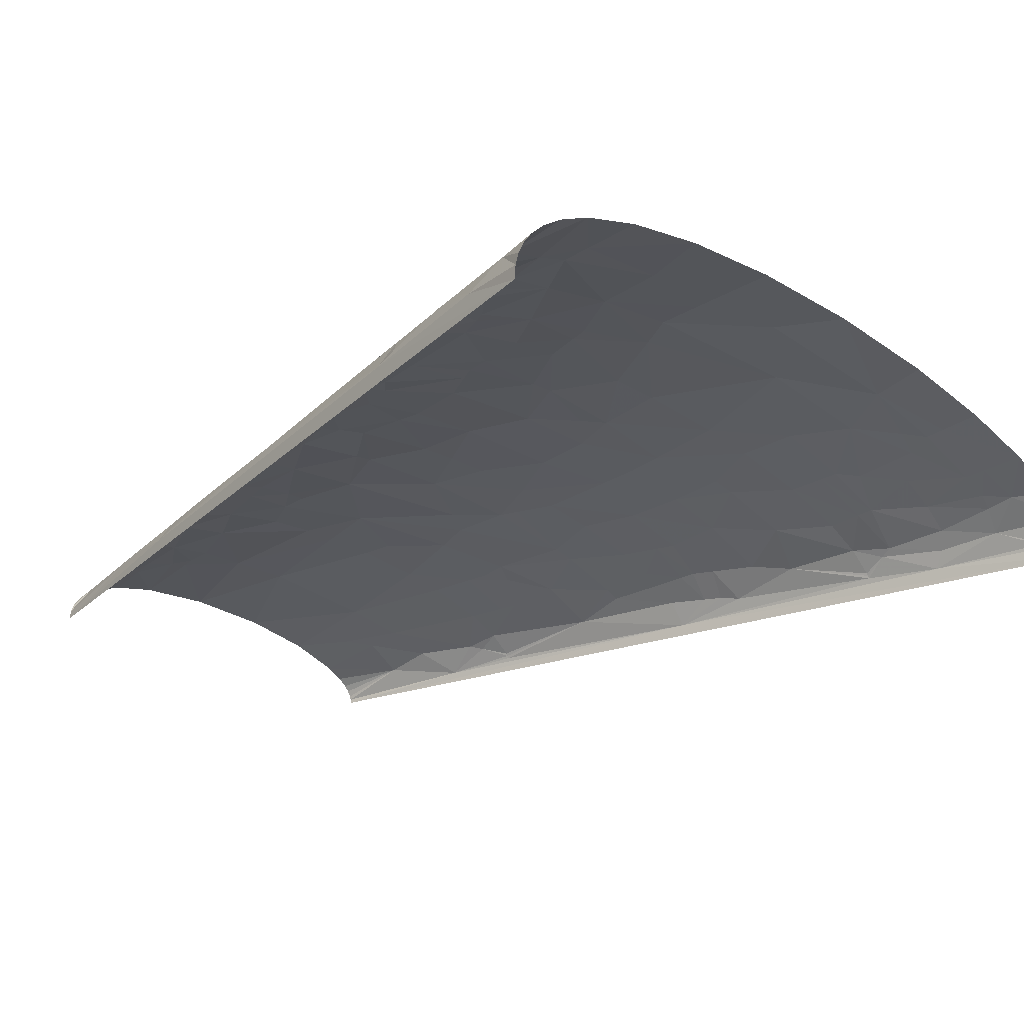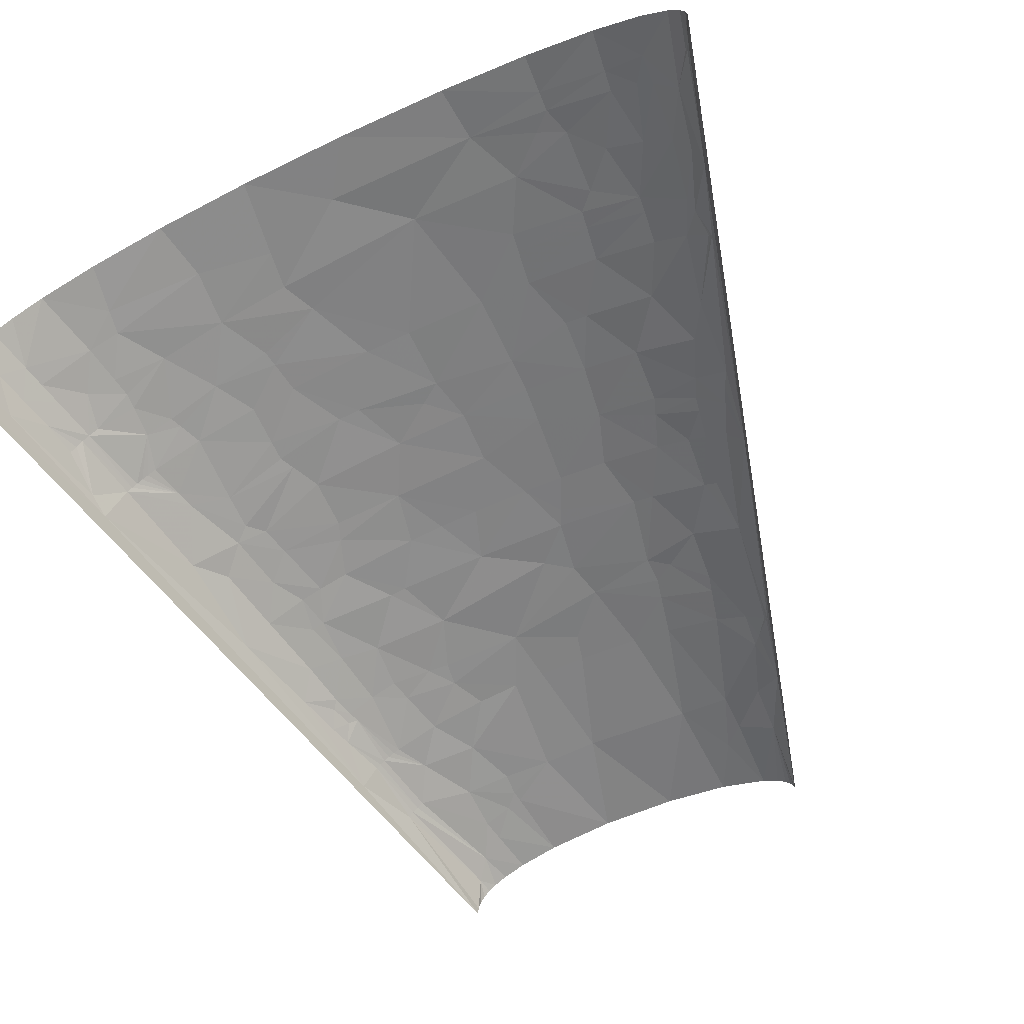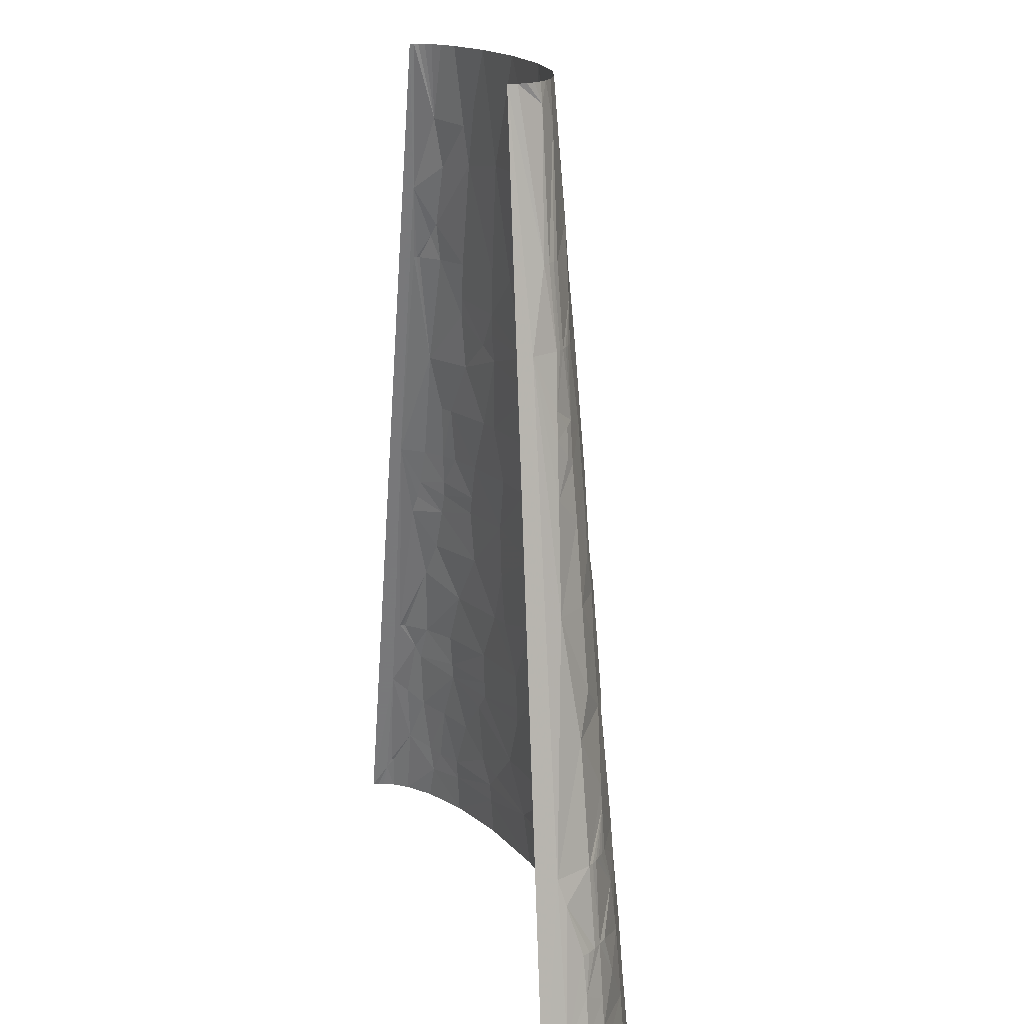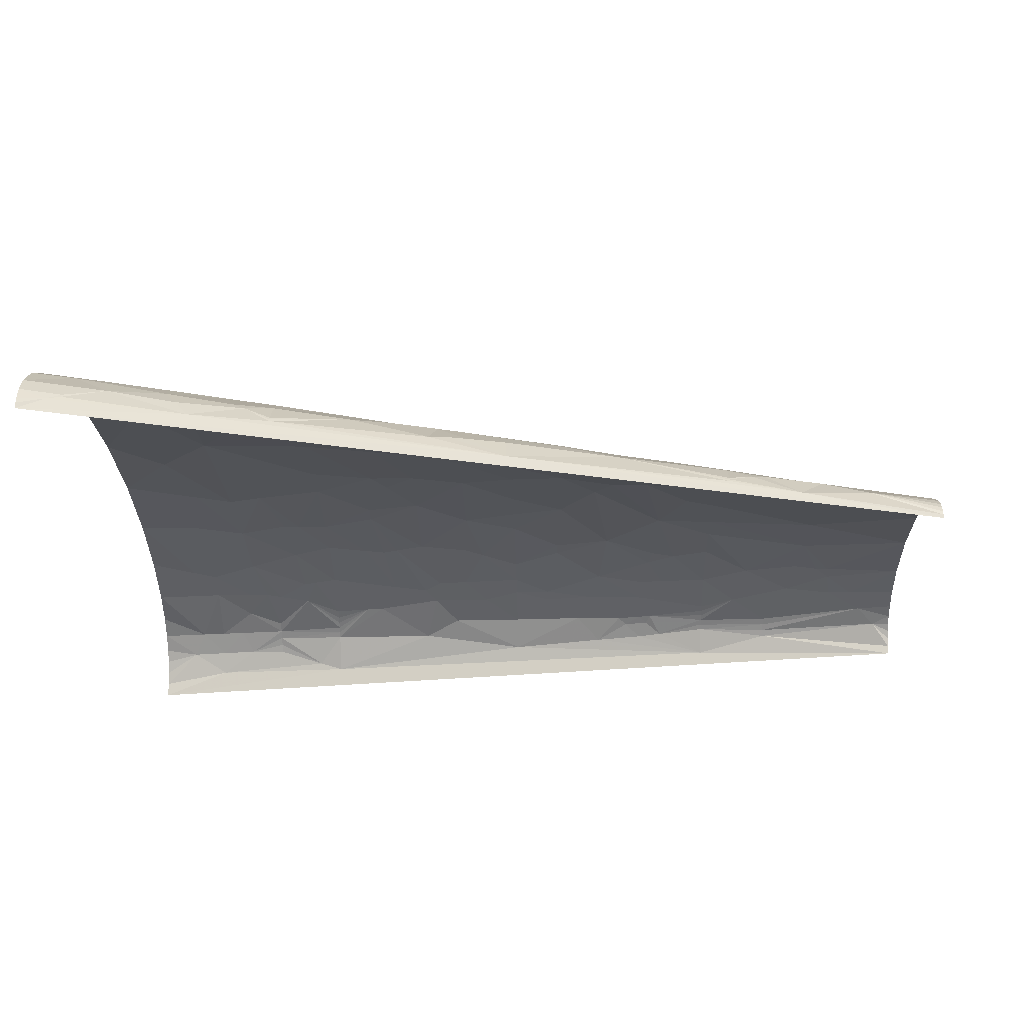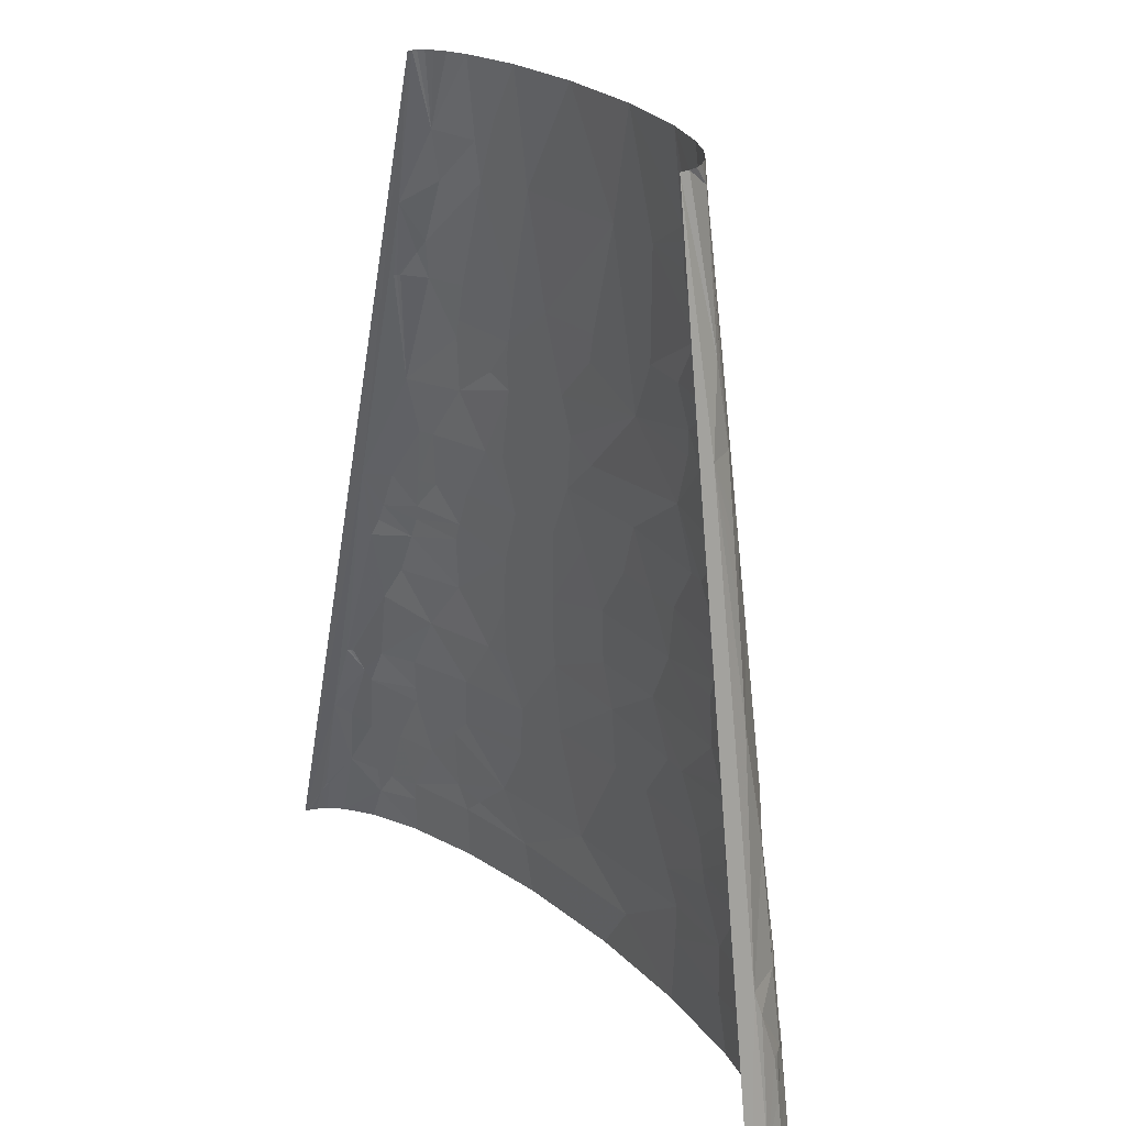
<metadata>
{"format":"obj","ext":"obj","renderer":"f3d","projection":"perspective","resolution":1024,"background":"white","views":[{"elev":-25.0,"azim":-43.1,"up":"+Z"},{"elev":-58.4,"azim":27.3,"up":"+Z"},{"elev":15.7,"azim":-103.5,"up":"+Y"},{"elev":-23.3,"azim":91.3,"up":"+Z"},{"elev":25.4,"azim":-121.8,"up":"+Y"}]}
</metadata>
<code>
v -68.42 72.03 19.16
v -73.27 48.02 18.66
v -70.88 48.02 20.72
v -70.09 72.03 17.67
v -66.61 72.03 20.6
v -49 240.1 9.239
v -44.32 288.1 2.97
v -44.6 288.1 0
v -47.44 240.1 11.06
v -50.06 216.1 12.62
v -45.61 240.1 12.78
v -48.53 216.1 13.97
v -43.51 240.1 14.38
v -46.83 216.1 15.25
v 133.1 144.1 3.814
v 178.4 0 0
v 89.21 288.1 0
v 162.4 48.02 5.238
v 154.2 72.03 6.66
v 103.3 240.1 3.479
v 89.07 288.1 1.324
v 110.1 216.1 4.757
v 109.6 216.1 5.573
v -84.36 24.01 7.862
v -89.21 0 0
v -88.88 0 4.707
v -44.84 16.01 36.02
v -60.93 0 31.96
v -41.47 0 38.28
v -15.31 0 43.05
v -56.93 24.01 31.23
v -46.37 24.01 34.88
v -77.55 64.03 9.128
v -77.23 48.02 14.2
v -75.39 48.02 16.49
v -77.22 72.03 6.543
v -55.99 60.03 28.03
v -64.67 72.03 21.97
v -62.6 72.03 23.29
v -67.79 48.02 22.99
v -59.66 72.03 24.97
v -45.24 64.03 31.66
v -42.64 72.03 31.76
v -46.56 60.03 31.6
v -65.26 108 16.24
v -63.85 144.1 10.65
v -58.22 120.1 20.08
v 63.39 36.02 41.2
v 70.01 72.03 37.33
v 41.5 72.03 39.63
v -55.01 144.1 19.11
v -51.64 168.1 18.26
v -55.15 216.1 4.674
v 152.3 64.03 11.96
v 153.7 72.03 7.479
v 153.1 72.03 8.295
v 145.9 72.03 15.06
v 151.5 60.03 13.81
v -36.08 228.1 19.61
v -40.89 216.1 18.71
v -25.77 216.1 23.96
v -44.99 216.1 16.47
v -43.01 216.1 17.62
v 139.8 96.04 13.74
v -27.53 248.1 20.73
v -28.03 264.1 19.15
v -26.98 272.1 18.76
v -11.11 288.1 21.04
v -24.93 288.1 17.97
v 4.294 252.1 25.37
v 9.09 216.1 28.39
v 20.2 216.1 28.54
v 23.66 252.1 25.59
v 36.99 216.1 27.89
v 58.51 216.1 25.5
v 38.95 288.1 21.45
v 12.38 288.1 22.83
v 115.7 180.1 11.02
v 127.2 144.1 11.27
v 109 216.1 6.384
v 61.15 252.1 21.45
v 61.36 288.1 17.49
v 72.33 216.1 22.9
v 102.2 216.1 12.1
v 100.6 228.1 10.5
v 91.29 216.1 17.33
v 103.6 224.1 9.182
v 92.86 248.1 11.16
v 91.71 264.1 8.255
v 82.99 288.1 8.861
v 77.51 288.1 11.96
v 86.01 288.1 6.414
v 87.63 288.1 4.528
v 88.67 288.1 2.645
v -82.53 12.01 15.12
v -87.7 0 9.122
v -85.72 0 13.25
v -83 0 17.1
v -78.3 0 21.81
v -75.85 16.01 21.43
v -71.68 0 26.54
v -74.63 24.01 21.24
v -78.7 36.02 14.91
v -73.38 32.01 21.07
v -64.86 36.02 26.24
v -55.32 37.35 30.57
v -37.78 40.02 35.82
v -54.52 44.02 30.24
v -55.05 49.35 29.5
v -12.34 20.01 41.86
v 17.45 0 45.52
v 13.11 25.34 43.39
v 41.41 18.01 44.04
v 54.91 0 44.9
v -57.46 84.04 24.79
v 11.07 38.02 42.33
v -56.36 90.04 24.68
v -6.076 61.36 39.32
v -4.86 72.03 38.61
v -20.86 72.03 36.61
v 25.08 72.03 39.97
v 15.95 49.35 41.62
v -6.701 56.02 39.68
v -44.12 96.04 29.13
v 94.14 18.01 38.97
v 93 0 40.89
v -49.77 112 25.46
v -44.68 108 27.83
v -39.86 114 28.87
v -46.99 132.1 24.63
v -34.3 144.1 27.87
v -41.67 144.1 25.54
v -37.97 124.1 28.56
v 102 36.02 35.73
v 11.5 90.04 38.3
v 3.665 90.04 37.89
v 91.44 54.02 35.88
v -58.03 176.1 11.39
v 90.37 60.03 35.47
v 88.24 72.03 34.65
v 158.7 12.01 19.76
v 147.4 0 27.2
v 163.8 0 19.18
v 172.6 0 12.29
v 145.2 13.34 26.08
v 165.1 24.01 12.06
v -44.15 156.1 23.42
v 18.17 108 37.07
v -15.53 108 34.57
v 153.1 20.01 21.35
v 144.1 20.01 25.53
v -39.9 156.1 25.04
v -24.06 144.1 30.27
v 157.9 21.34 18.32
v 155.8 40.02 15.53
v 7.72 126.1 35.33
v 15.82 144.1 34.2
v 3.315 144.1 33.69
v 29.92 144.1 34.16
v -55.13 192.1 11.64
v 172.7 12.01 7.134
v 176.3 0 7.465
v 175 8.003 4.8
v 177.9 0 3.793
v 178.3 0 1.898
v -53.44 200.1 12.01
v 173.2 12.01 6.214
v 137 56.02 22.95
v 136.2 61.36 22.43
v 134.6 72.03 21.39
v 113.6 72.03 28.94
v -30 192.1 24.9
v -39.08 192.1 21.93
v -28.34 176.1 26.69
v 160.2 44.02 10.42
v -28.56 200.1 24.6
v 125.1 90.04 22.66
v 132.2 108 16.13
v 111 108 25.24
v 106.7 132.1 23.46
v 113.5 144.1 19.19
v 101.9 144.1 23.46
v -17.7 232.1 24.39
v -5.701 216.1 27.36
v -35.03 276.1 15.12
v -32.66 288.1 14.99
v -36.94 288.1 12.56
v -12.36 250.1 23.85
v 137.6 120.1 8.603
v -18.18 262.8 21.81
v -13.16 258.1 23.1
v 134.5 126.1 9.869
v -12.79 262.1 22.84
v 132.1 132.1 10.36
v 111.2 162.1 17.31
v 119.7 144.1 16.19
v 115.6 162.1 15.05
v 98.65 180.1 19.73
v 96.52 198.1 17.94
v 94.77 204.1 17.74
v 79.34 250.1 16.9
v 71.45 270.1 16.84
v 79.14 262.8 15.21
v -80.63 24.01 14.99
v -14.39 39.02 40.12
v -27.8 58.02 36.5
v -21.54 86.04 35.38
v -21.86 93.04 34.77
v 122.4 12.67 33.61
v 123.5 0 34.77
v -19.73 98.04 34.73
v 121.7 19.01 33.03
v 115.2 24.68 34.03
v 124.5 28.01 31.2
v 134 37.35 26.9
v -16.3 125.1 33.12
v -19.01 131.4 32.2
v 122.6 49.13 29.13
v 116.7 55.02 30.12
v -51.88 186.7 15.58
v 115.7 60.69 29.73
v -49.8 184.1 17.42
v -40.99 172.1 23.13
v 146.4 38.68 21.43
v 69.27 96.04 35.23
v -50.31 194.8 15.65
v -48.34 192.1 17.35
v -47.43 196.1 17.42
v -13.78 160.1 30.73
v 93.22 90.04 31.87
v -8.062 160.1 31.45
v 42.66 126.1 35.09
v 49.9 144.1 33.04
v 101.1 90.04 30.12
v 67.26 120.1 33.28
v 64.16 144.1 31.47
v -1.879 178.7 30.62
v -16.55 194.8 27.57
v -9.421 196.1 28.49
v 88.23 126.1 29.1
v 81.32 144.1 28.64
v 109.2 126.1 23.44
v -10.76 204.1 27.69
v 126.1 122.1 16.87
v -40.38 282.1 10.77
v -43.36 288.1 5.705
v -41.77 288.1 8.211
v -39.62 288.1 10.49
v 123 129.1 17.19
v 121.9 134.1 16.86
v 91.42 162.1 24.3
v 84.24 162.1 26.09
v 41.07 93.04 37.92
v 33.31 98.04 37.79
v 43.99 108 36.52
v 68.8 108 34.18
v 91.44 108 30.33
v 23.01 161.4 32.88
v 18.52 197.4 30.03
v 58.25 155.8 31.14
v 55.36 161.7 30.94
v 42.66 173.6 31.08
v 51.73 179.7 29.73
v 54.32 191.9 28.34
v 39.63 206.8 28.49
v 78.17 186 24.86
v 77.91 195 23.94
v 85.11 190 22.7
v 76.03 202 23.6
f 1 2 3
f 1 4 2
f 5 1 3
f 6 7 8
f 9 6 10
f 11 10 12
f 11 9 10
f 13 12 14
f 13 11 12
f 15 16 17
f 15 18 16
f 15 19 18
f 20 15 17
f 20 17 21
f 20 22 15
f 20 23 22
f 24 25 26
f 27 28 29
f 27 29 30
f 27 31 28
f 32 31 27
f 33 34 35
f 33 24 34
f 33 2 4
f 33 35 2
f 36 25 24
f 36 24 33
f 36 33 4
f 37 5 3
f 37 38 5
f 37 39 38
f 37 3 40
f 37 41 39
f 42 43 41
f 42 41 37
f 42 37 44
f 45 46 36
f 45 36 4
f 47 46 45
f 48 49 50
f 51 46 47
f 52 46 51
f 53 8 25
f 53 25 36
f 53 10 6
f 53 36 46
f 53 6 8
f 54 55 56
f 54 19 55
f 54 18 19
f 57 54 56
f 57 58 54
f 59 13 14
f 59 60 61
f 59 62 63
f 59 14 62
f 59 63 60
f 64 56 55
f 64 55 19
f 64 57 56
f 65 13 59
f 66 13 65
f 67 68 69
f 70 71 72
f 73 72 74
f 73 74 75
f 73 70 72
f 73 76 77
f 73 77 70
f 78 79 15
f 78 15 22
f 78 23 80
f 78 22 23
f 81 76 73
f 81 82 76
f 81 75 83
f 81 73 75
f 84 78 80
f 85 86 84
f 87 84 80
f 87 80 23
f 87 20 85
f 87 23 20
f 87 85 84
f 88 85 20
f 89 90 91
f 89 92 90
f 89 93 92
f 89 94 93
f 89 21 94
f 89 20 21
f 89 88 20
f 95 26 96
f 95 96 97
f 95 97 98
f 95 98 99
f 95 24 26
f 100 99 101
f 100 101 28
f 100 28 31
f 100 95 99
f 102 100 31
f 103 3 2
f 103 35 34
f 103 34 24
f 103 2 35
f 104 3 103
f 105 102 31
f 105 40 3
f 105 3 104
f 105 104 102
f 106 31 32
f 106 32 107
f 106 105 31
f 108 40 105
f 108 105 106
f 108 106 107
f 109 37 40
f 109 44 37
f 109 107 44
f 109 40 108
f 109 108 107
f 110 30 111
f 110 32 27
f 110 27 30
f 112 110 111
f 113 111 114
f 113 112 111
f 115 4 1
f 115 5 38
f 115 38 39
f 115 1 5
f 115 41 43
f 115 39 41
f 116 113 48
f 116 112 113
f 117 4 115
f 117 45 4
f 118 119 120
f 118 121 119
f 122 116 48
f 122 118 123
f 122 121 118
f 122 50 121
f 122 48 50
f 124 115 43
f 124 117 115
f 125 48 113
f 125 114 126
f 125 113 114
f 127 45 117
f 127 47 45
f 128 117 124
f 128 127 117
f 129 127 128
f 130 47 127
f 130 131 132
f 130 132 51
f 130 51 47
f 133 127 129
f 133 130 127
f 133 131 130
f 134 48 125
f 135 136 119
f 135 119 121
f 137 48 134
f 137 49 48
f 138 53 46
f 138 46 52
f 139 140 49
f 139 49 137
f 141 142 143
f 141 143 144
f 141 145 142
f 141 144 146
f 147 52 51
f 147 51 132
f 148 149 136
f 148 136 135
f 150 151 145
f 150 145 141
f 152 132 131
f 152 131 153
f 152 147 132
f 154 146 155
f 154 141 146
f 154 150 141
f 156 149 148
f 156 157 158
f 156 159 157
f 160 53 138
f 161 144 162
f 161 146 144
f 163 162 164
f 163 164 165
f 163 165 16
f 163 161 162
f 163 16 18
f 166 53 160
f 166 10 53
f 166 12 10
f 166 14 12
f 167 146 161
f 167 18 146
f 167 161 163
f 167 163 18
f 168 155 58
f 169 58 57
f 169 168 58
f 169 57 170
f 169 170 171
f 172 173 174
f 175 155 146
f 175 146 18
f 175 58 155
f 175 54 58
f 175 18 54
f 176 60 173
f 176 173 172
f 176 61 60
f 177 57 64
f 177 64 178
f 177 170 57
f 177 171 170
f 179 177 178
f 180 181 182
f 183 59 61
f 183 184 71
f 183 61 184
f 183 65 59
f 183 71 70
f 185 13 66
f 185 11 13
f 185 186 187
f 185 69 186
f 185 67 69
f 185 66 67
f 185 9 11
f 188 183 70
f 188 65 183
f 189 64 19
f 189 19 15
f 189 178 64
f 190 66 65
f 190 68 67
f 190 67 66
f 191 65 188
f 191 188 70
f 191 190 65
f 192 189 15
f 193 77 68
f 193 68 190
f 193 191 70
f 193 190 191
f 193 70 77
f 194 15 79
f 194 192 15
f 195 181 196
f 195 182 181
f 197 79 78
f 197 195 196
f 197 78 195
f 197 196 79
f 198 195 78
f 199 198 78
f 199 78 84
f 200 84 86
f 200 199 84
f 201 81 83
f 201 83 86
f 201 86 85
f 201 85 88
f 202 91 82
f 202 82 81
f 202 81 201
f 203 91 202
f 203 89 91
f 203 88 89
f 203 201 88
f 203 202 201
f 204 100 102
f 204 24 95
f 204 95 100
f 204 104 103
f 204 103 24
f 204 102 104
f 205 112 116
f 205 122 123
f 205 116 122
f 205 32 110
f 205 107 32
f 205 110 112
f 206 118 120
f 206 123 118
f 206 120 43
f 206 43 42
f 206 44 107
f 206 42 44
f 206 107 205
f 206 205 123
f 207 119 136
f 207 124 43
f 207 43 120
f 207 120 119
f 208 207 136
f 208 124 207
f 209 126 210
f 209 210 142
f 209 142 145
f 209 125 126
f 211 136 149
f 211 124 208
f 211 128 124
f 211 129 128
f 211 149 129
f 211 208 136
f 212 145 151
f 212 125 209
f 212 209 145
f 213 134 125
f 213 125 212
f 214 213 212
f 214 134 213
f 214 212 151
f 214 151 215
f 216 129 149
f 216 133 129
f 216 149 156
f 217 216 156
f 217 133 216
f 217 131 133
f 217 156 158
f 217 153 131
f 217 158 153
f 218 215 168
f 218 134 214
f 218 214 215
f 219 218 168
f 219 134 218
f 219 137 134
f 219 139 137
f 220 160 138
f 221 169 171
f 221 168 169
f 221 219 168
f 221 139 219
f 221 140 139
f 221 171 140
f 222 220 138
f 222 138 52
f 223 173 222
f 223 222 52
f 223 152 174
f 223 52 147
f 223 147 152
f 223 174 173
f 224 168 215
f 224 155 168
f 224 151 150
f 224 215 151
f 224 154 155
f 224 150 154
f 225 49 140
f 226 166 160
f 226 160 220
f 227 220 222
f 227 226 220
f 227 222 173
f 228 14 166
f 228 173 60
f 228 226 227
f 228 227 173
f 228 63 62
f 228 62 14
f 228 166 226
f 228 60 63
f 229 174 152
f 229 152 153
f 230 225 140
f 231 229 153
f 231 153 158
f 232 233 159
f 232 156 148
f 232 159 156
f 234 171 177
f 234 230 140
f 234 177 179
f 234 140 171
f 235 236 233
f 235 233 232
f 237 229 231
f 237 174 229
f 238 174 237
f 238 176 172
f 238 172 174
f 239 238 237
f 240 182 241
f 240 180 182
f 240 179 242
f 240 242 180
f 240 241 236
f 240 236 235
f 243 176 238
f 243 61 176
f 243 71 184
f 243 238 239
f 243 184 61
f 244 179 178
f 244 242 179
f 244 178 189
f 244 189 192
f 244 192 194
f 245 246 7
f 245 247 246
f 245 248 247
f 245 187 248
f 245 7 6
f 245 9 185
f 245 6 9
f 245 185 187
f 249 180 242
f 249 242 244
f 249 244 194
f 250 249 194
f 250 196 181
f 250 180 249
f 250 181 180
f 250 194 79
f 250 79 196
f 251 241 182
f 251 182 195
f 251 195 198
f 251 252 241
f 253 49 225
f 253 135 121
f 253 50 49
f 253 121 50
f 254 135 253
f 254 148 135
f 255 254 253
f 255 148 254
f 255 225 256
f 255 232 148
f 255 256 235
f 255 253 225
f 255 235 232
f 257 179 240
f 257 225 230
f 257 256 225
f 257 230 234
f 257 234 179
f 257 235 256
f 257 240 235
f 258 158 157
f 258 159 233
f 258 237 231
f 258 157 159
f 258 231 158
f 259 72 71
f 259 239 237
f 259 71 243
f 259 243 239
f 260 233 236
f 260 236 241
f 260 241 252
f 261 260 252
f 261 258 233
f 261 233 260
f 262 259 237
f 262 237 258
f 262 258 261
f 263 261 252
f 263 259 262
f 263 262 261
f 264 259 263
f 265 74 72
f 265 75 74
f 265 264 75
f 265 259 264
f 265 72 259
f 266 251 198
f 266 252 251
f 266 264 263
f 266 263 252
f 267 264 266
f 268 198 199
f 268 266 198
f 268 267 266
f 268 199 200
f 269 75 264
f 269 264 267
f 269 86 83
f 269 267 268
f 269 268 200
f 269 83 75
f 269 200 86

</code>
